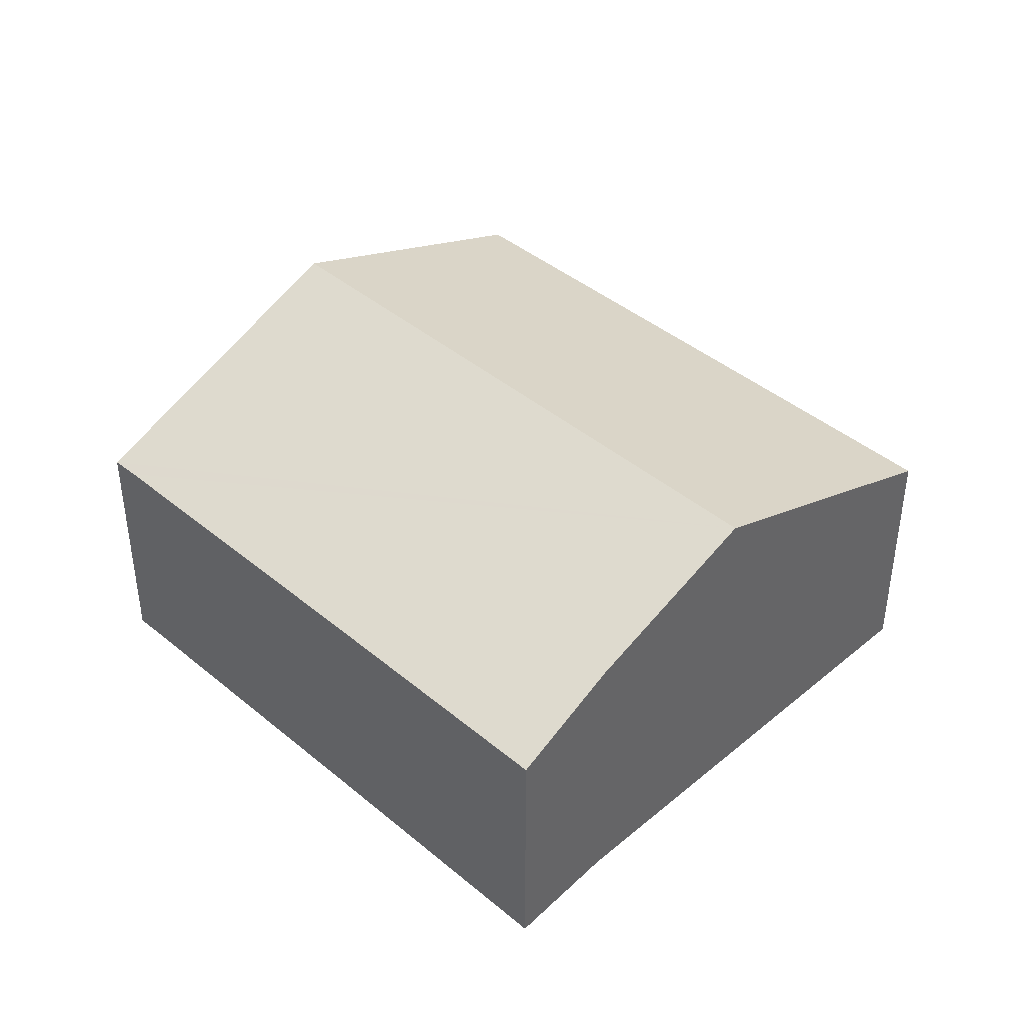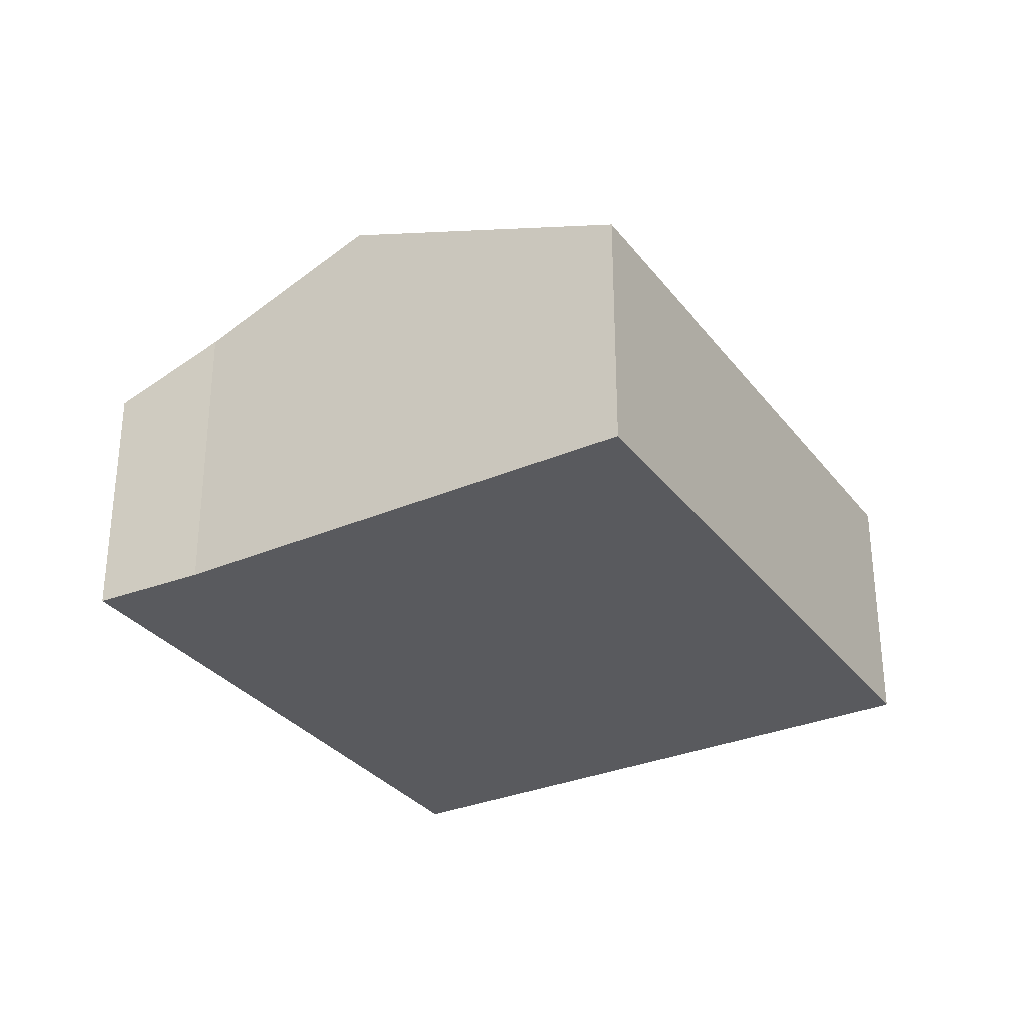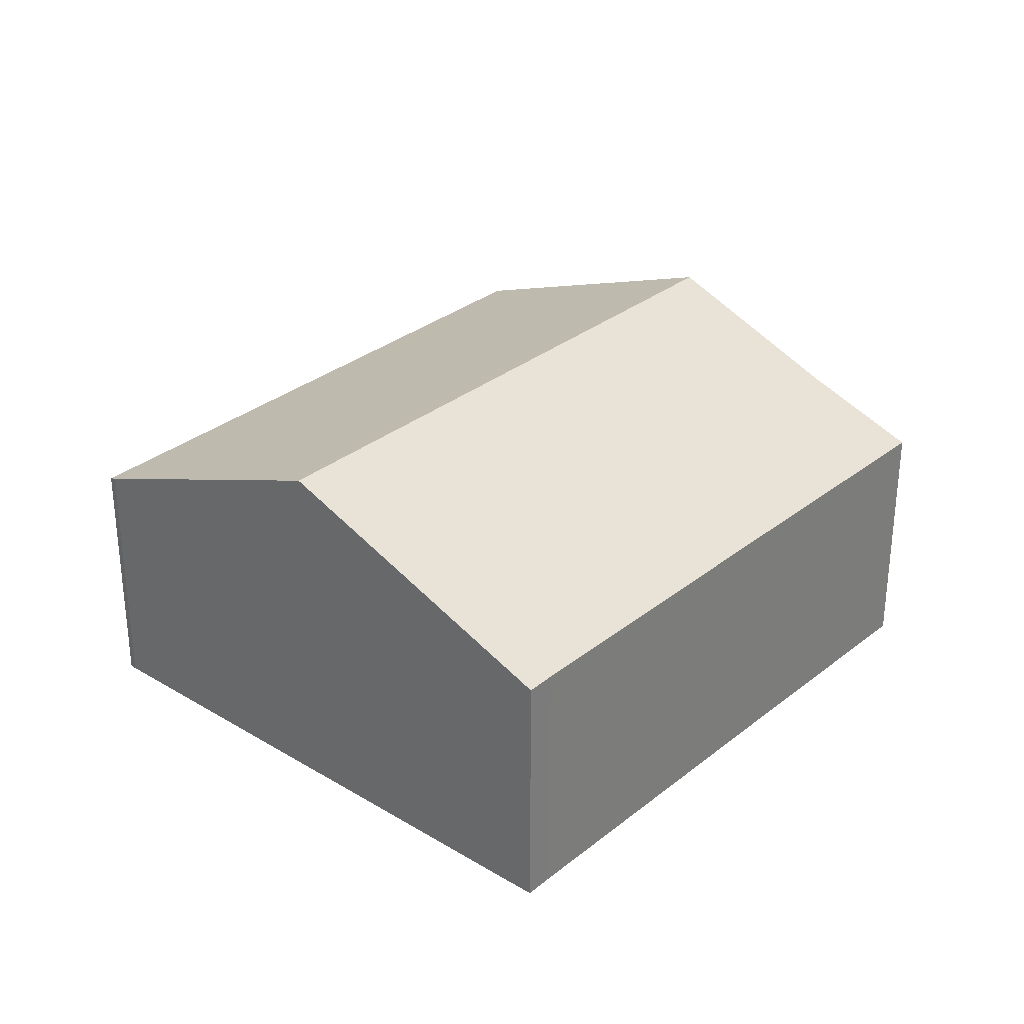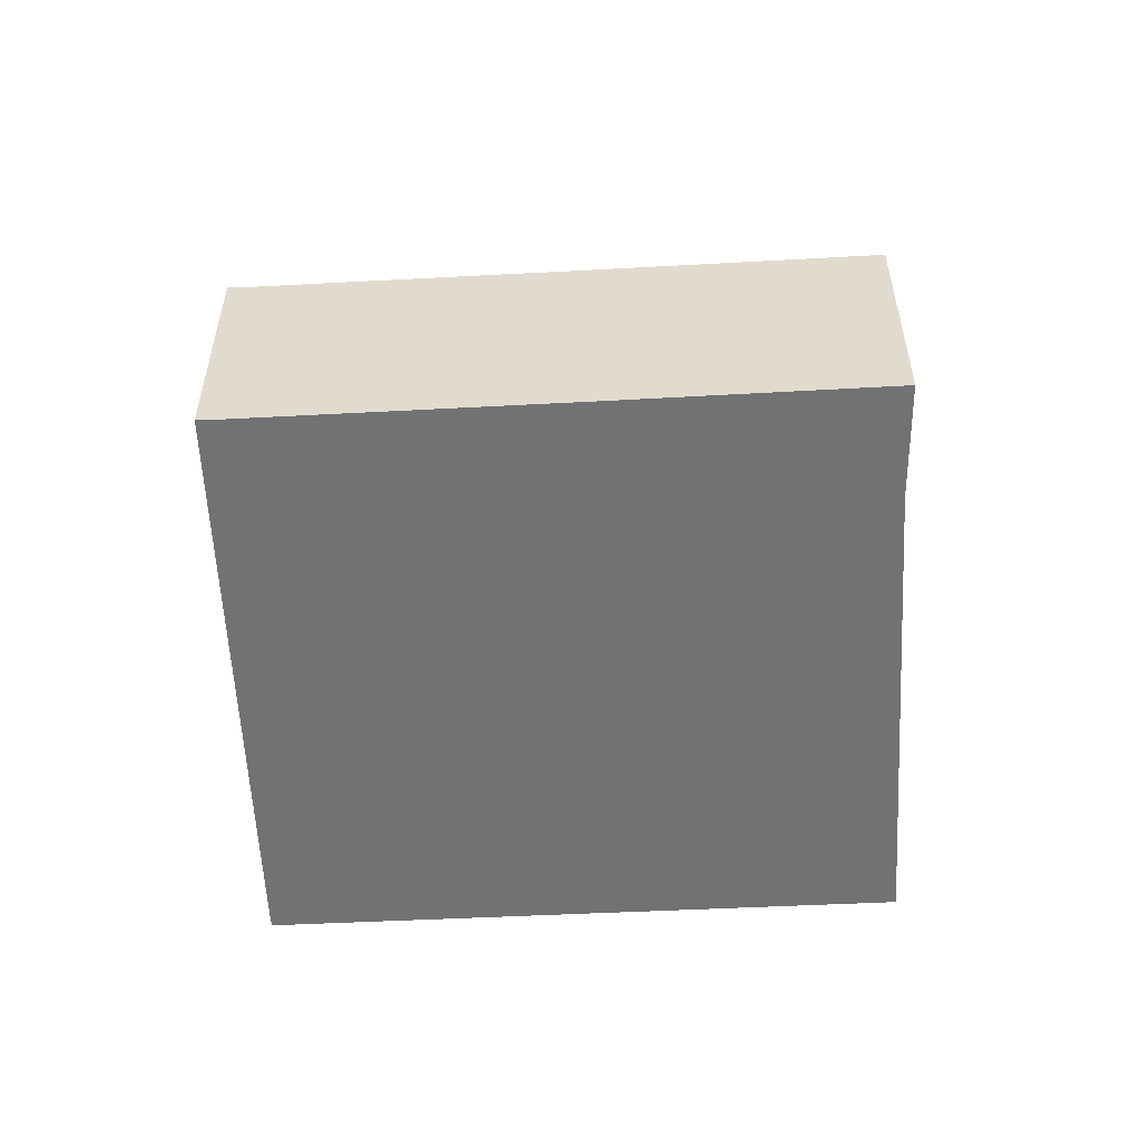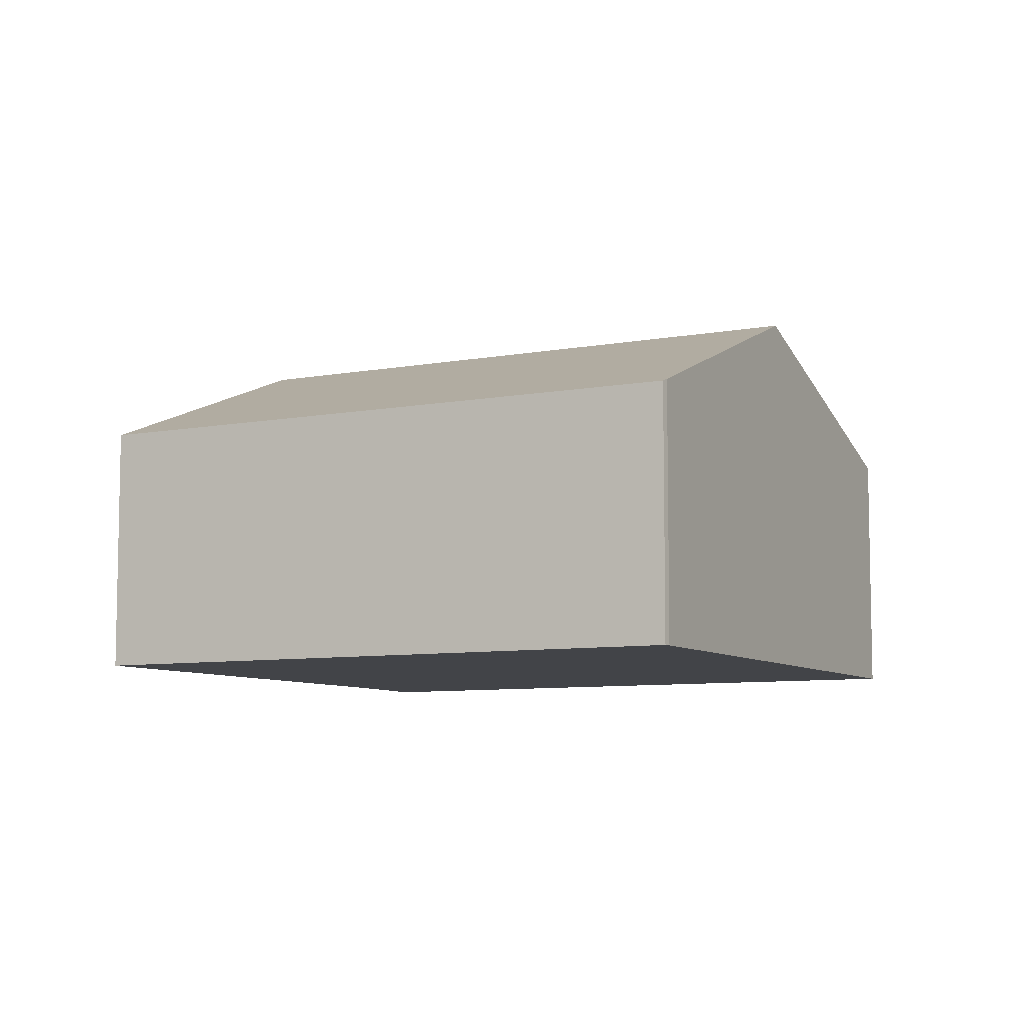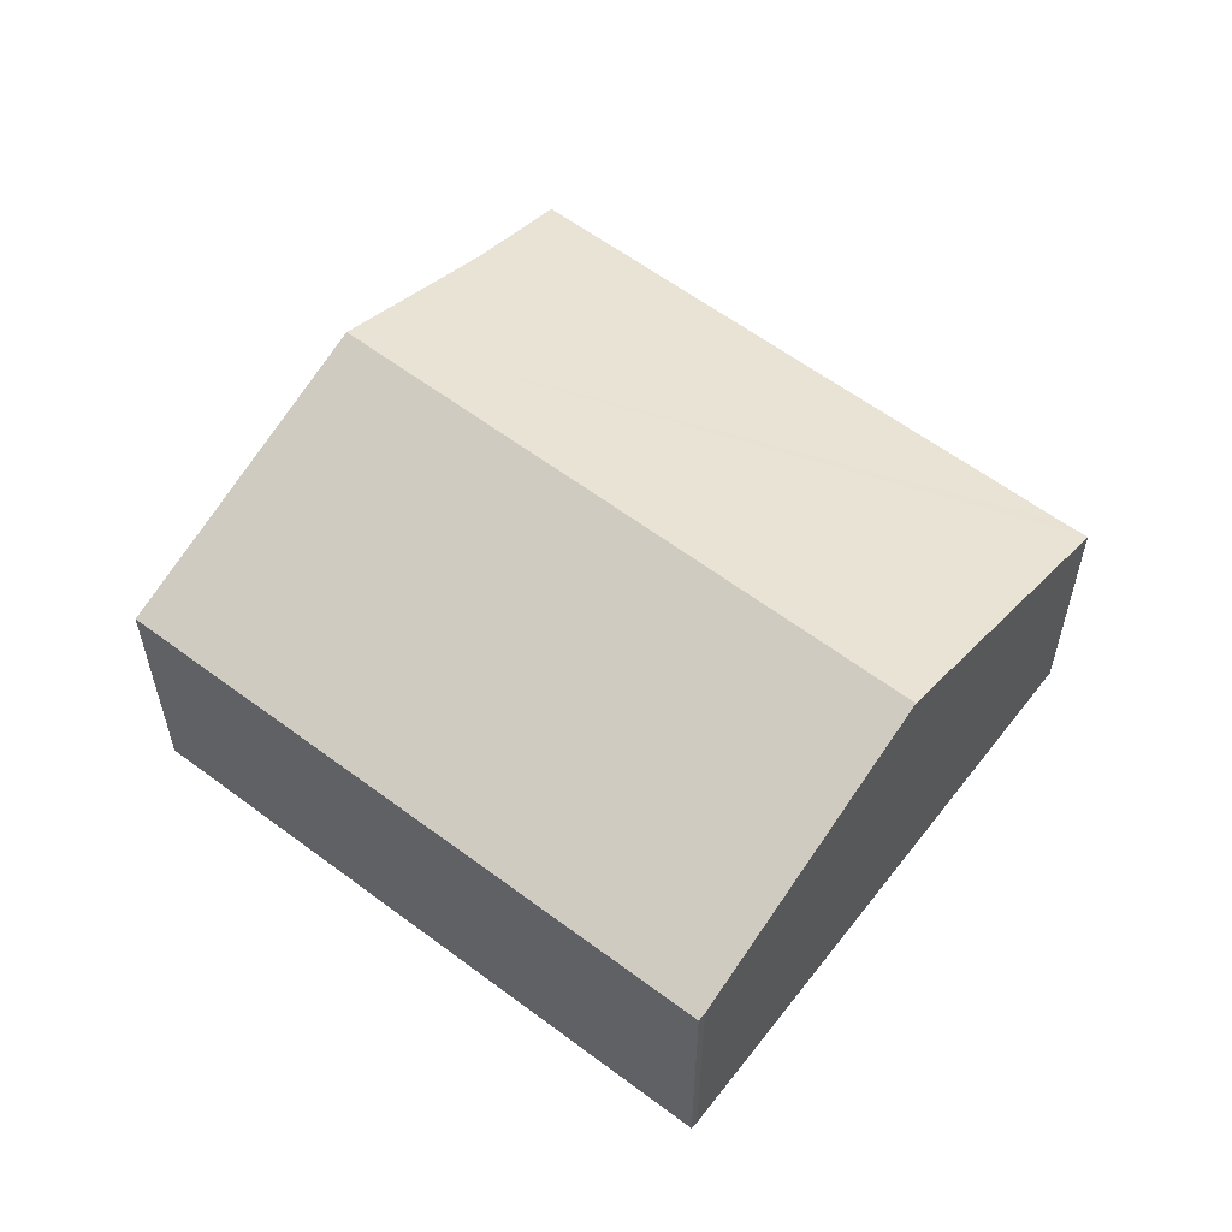
<metadata>
{"format":"obj","ext":"obj","renderer":"f3d","projection":"perspective","resolution":1024,"background":"white","views":[{"elev":42.4,"azim":-9.8,"up":"+Y"},{"elev":-31.6,"azim":66.5,"up":"+Y"},{"elev":31.1,"azim":-103.1,"up":"+Y"},{"elev":-55.5,"azim":-51.4,"up":"+Y"},{"elev":-7.7,"azim":153.6,"up":"+Y"},{"elev":58.5,"azim":163.5,"up":"+Y"}]}
</metadata>
<code>
v  10.76 5.501 -7.83
v  13.49 7.972 7.461
v  18.97 5.472 3.589
v  5.393 7.972 -3.935
v  10.62 5.562 -7.748
v  8.121 5.484 11.44
v  10.12 6.437 9.838
v  4.556 5.49 6.389
v  0 5.485 3.359e-16
v  0.383 5.489 0.519
v  0.383 -3.178e-17 0.519
v  0 0 0
v  4.556 -3.912e-16 6.389
v  8.121 -7.003e-16 11.44
v  10.12 -6.024e-16 9.838
v  13.49 -4.569e-16 7.461
v  18.97 -2.198e-16 3.589
v  10.76 4.794e-16 -7.83
v  5.393 2.409e-16 -3.935
v  10.62 4.744e-16 -7.748
g defaultobject
f 1 2 3
f 2 1 4
f 4 1 5
f 6 7 8
f 9 2 4
f 2 9 10
f 2 10 8
f 2 8 7
f 11 9 12
f 9 11 10
f 11 8 10
f 8 11 13
f 8 13 6
f 6 13 14
f 6 15 7
f 15 6 14
f 15 2 7
f 2 15 3
f 3 15 16
f 3 16 17
f 3 18 1
f 18 3 17
f 4 12 9
f 12 4 5
f 12 5 19
f 19 5 20
f 1 20 5
f 20 1 18
f 16 18 17
f 18 16 15
f 18 15 14
f 18 14 20
f 20 14 19
f 19 14 13
f 19 13 11
f 19 11 12

</code>
